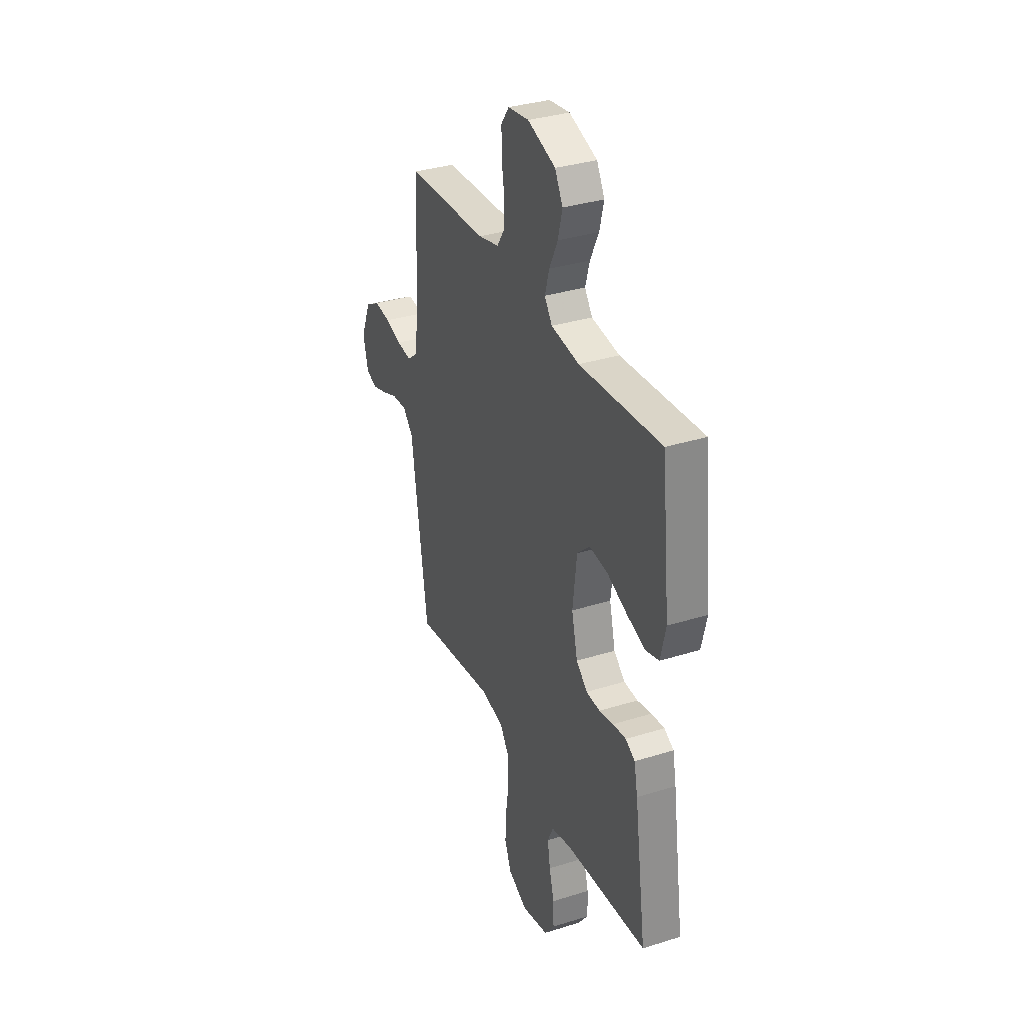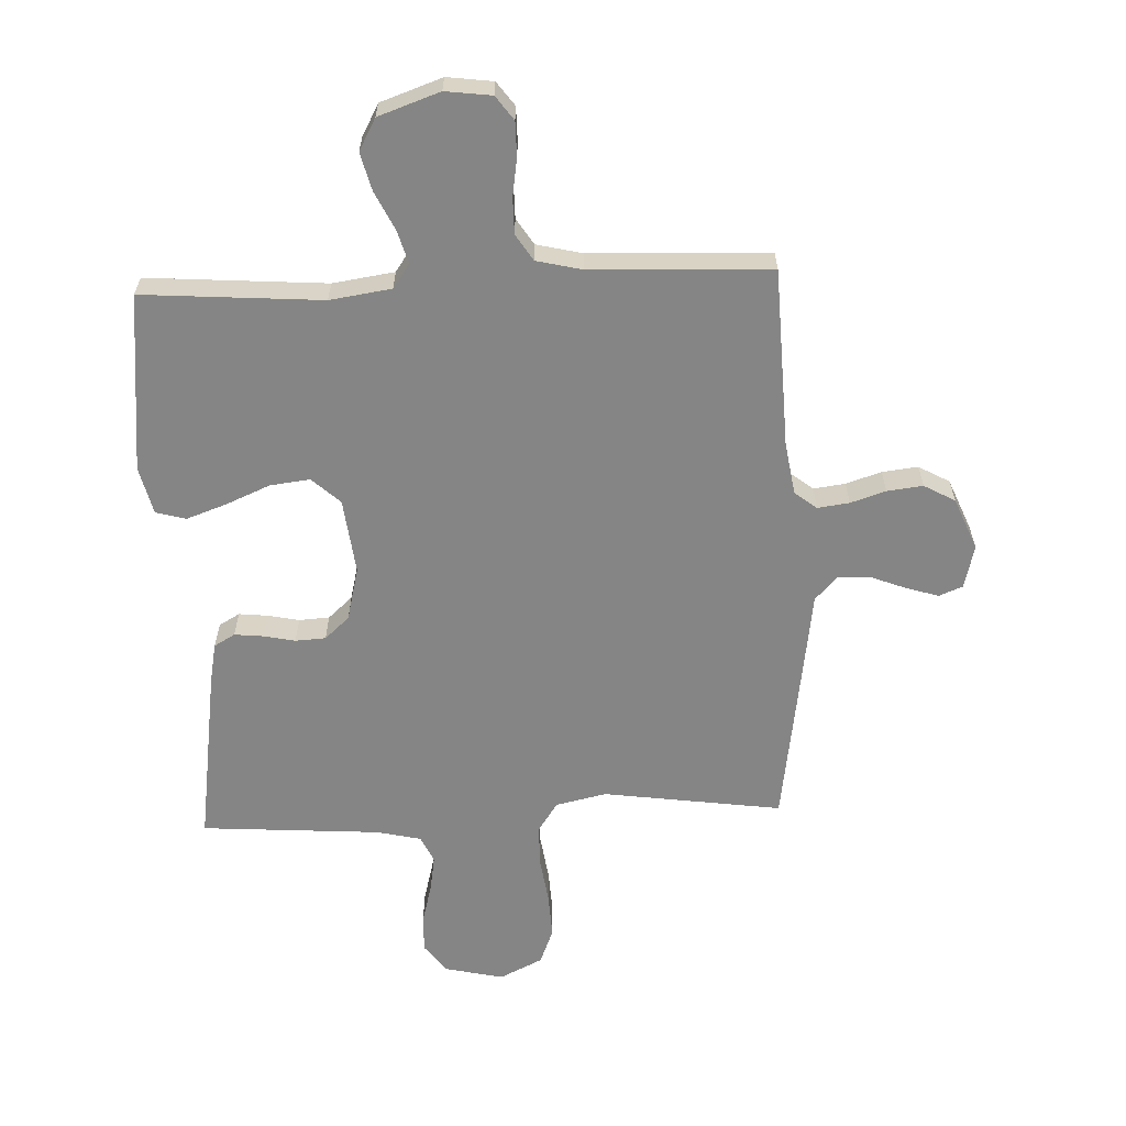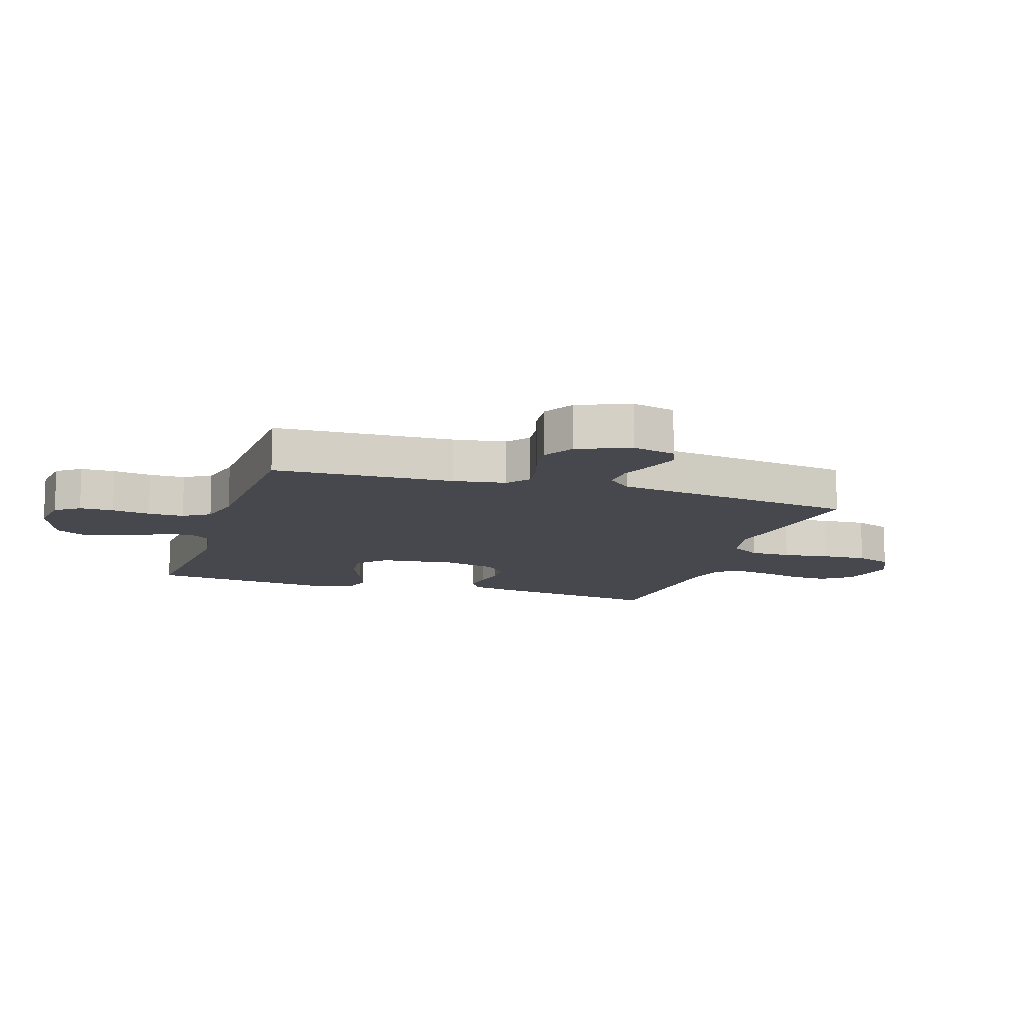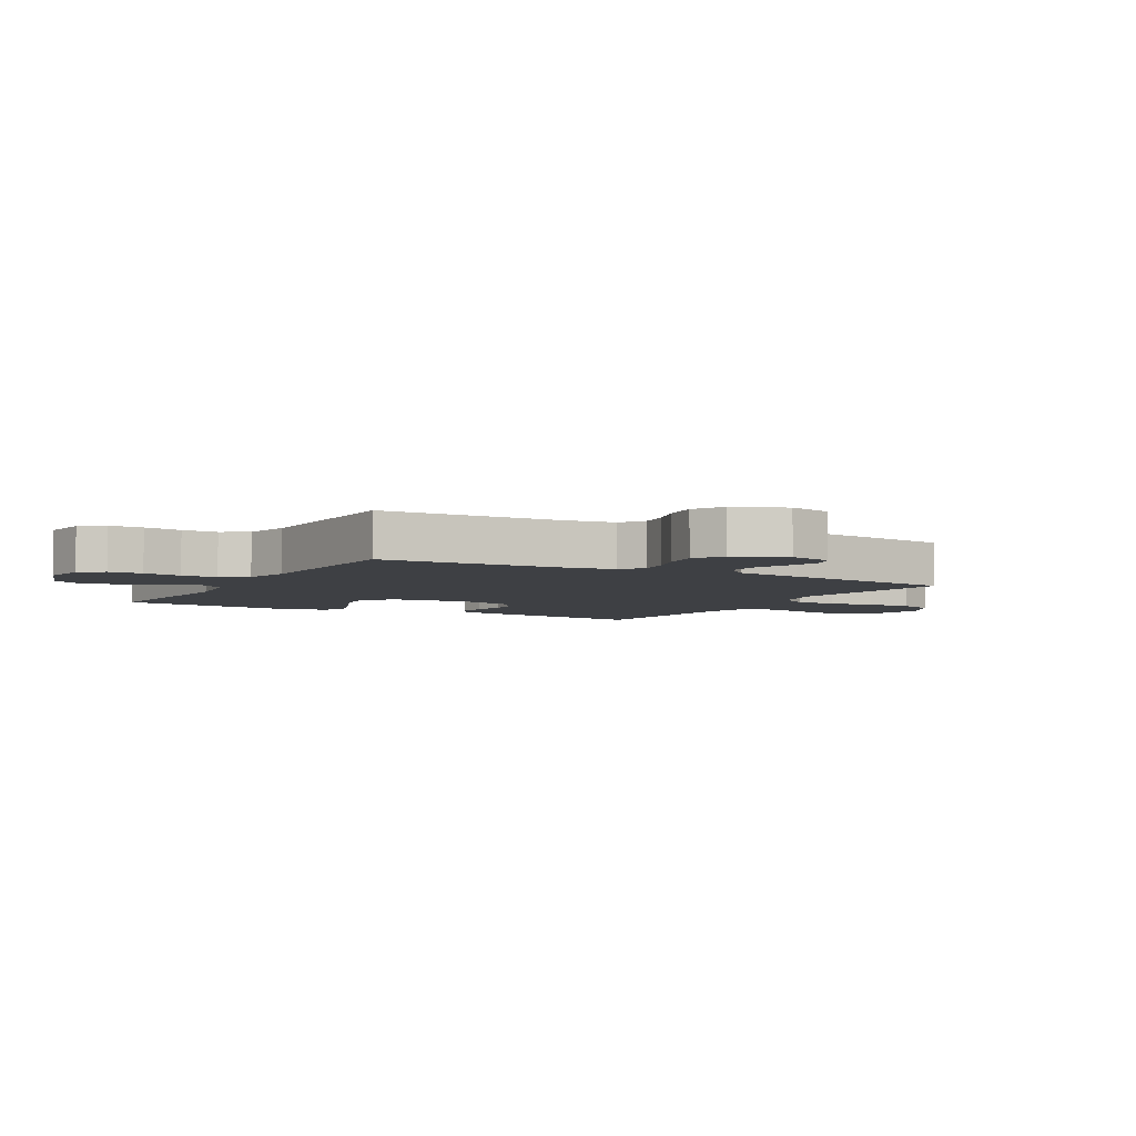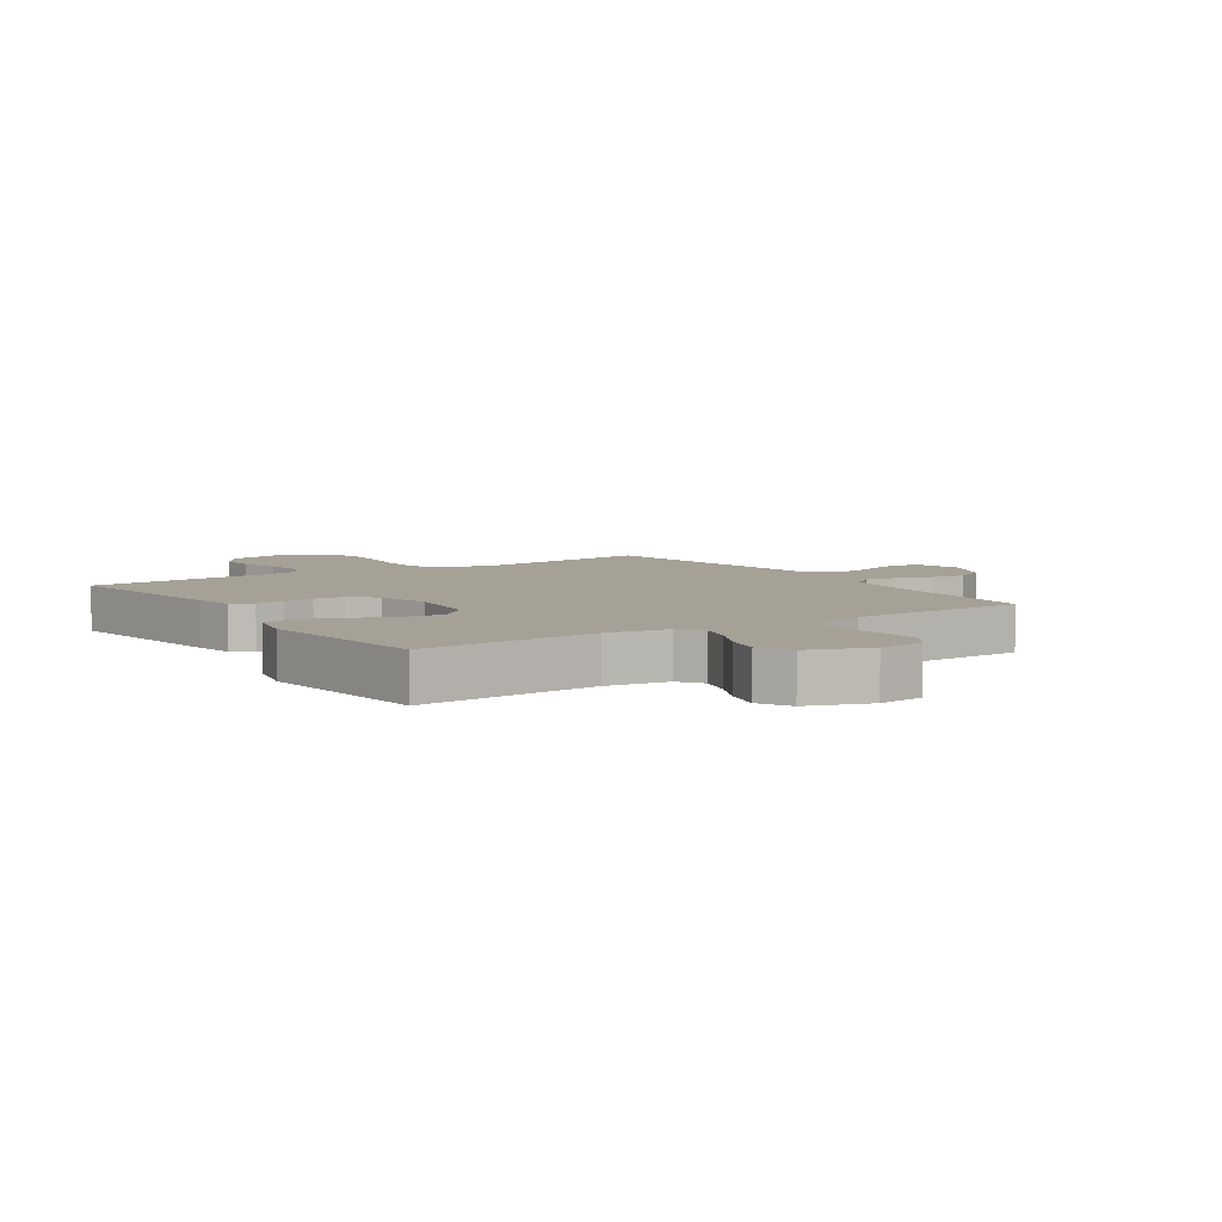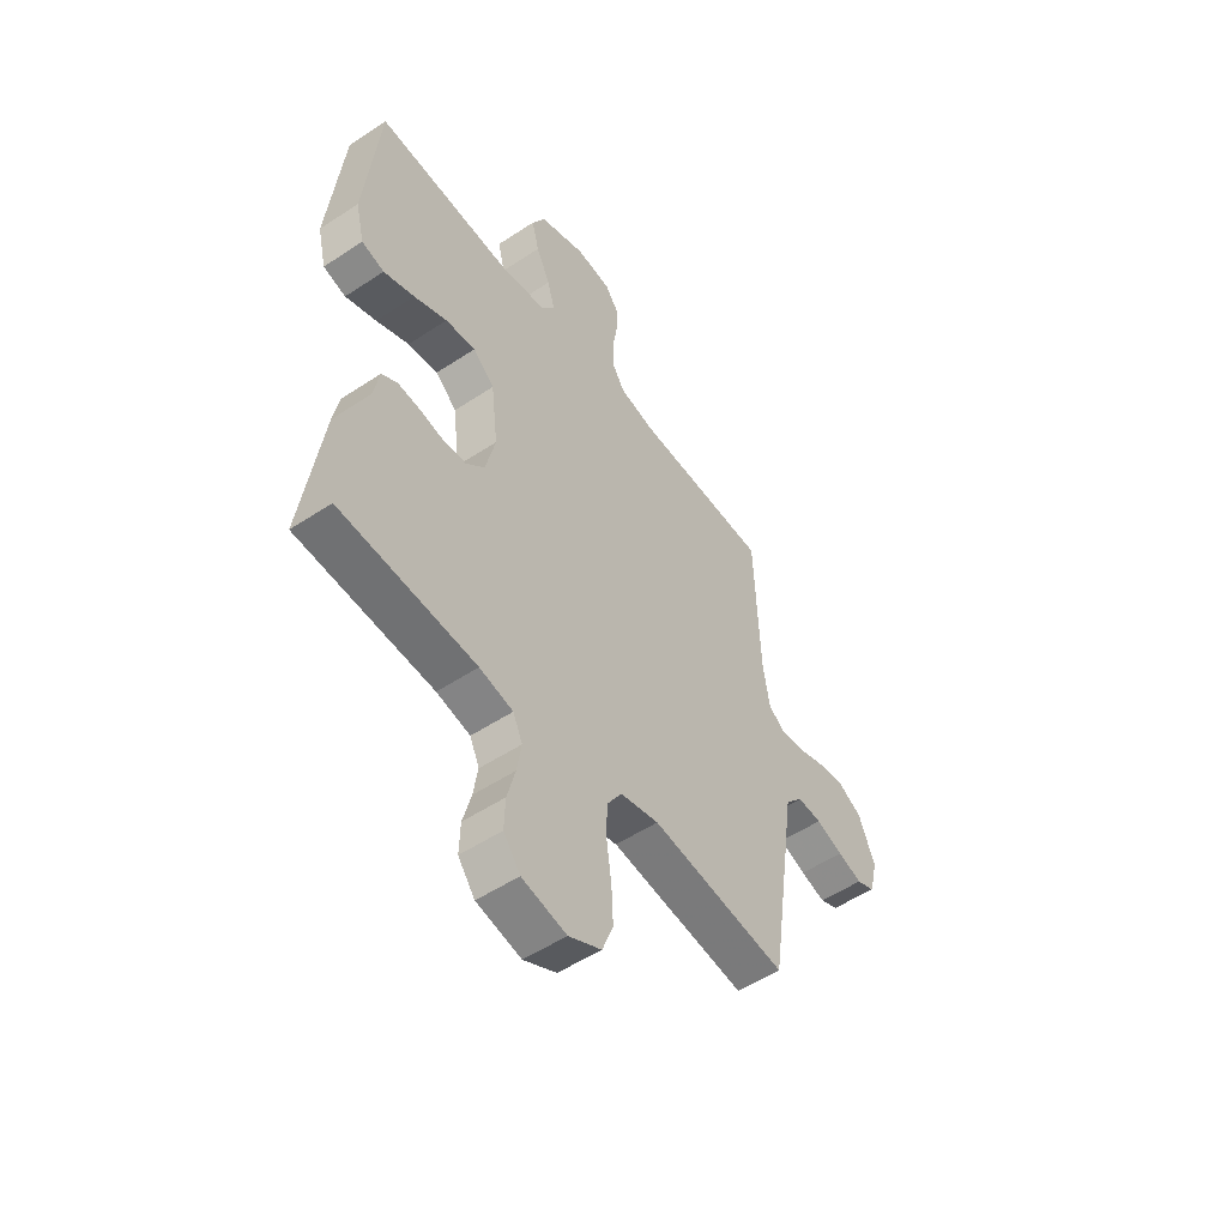
<metadata>
{"format":"obj","ext":"obj","renderer":"f3d","projection":"perspective","resolution":1024,"background":"white","views":[{"elev":33.8,"azim":-113.1,"up":"+Z"},{"elev":-61.7,"azim":2.4,"up":"+Y"},{"elev":-11.8,"azim":72.2,"up":"+Y"},{"elev":-4.8,"azim":60.5,"up":"+Y"},{"elev":6.0,"azim":-33.6,"up":"+Y"},{"elev":-52.2,"azim":-54.4,"up":"+Z"}]}
</metadata>
<code>
v -0.5 0.07 -0.5
v -0.456 0.07 -0.2
v -0.443 0.07 -0.134
v -0.408 0.07 -0.114
v -0.36 0.07 -0.119
v -0.307 0.07 -0.13
v -0.256 0.07 -0.127
v -0.215 0.07 -0.09
v -0.193 0.07 0
v -0.208 0.07 0.126
v -0.255 0.07 0.169
v -0.322 0.07 0.161
v -0.395 0.07 0.13
v -0.463 0.07 0.106
v -0.513 0.07 0.12
v -0.532 0.07 0.2
v -0.5 0.07 0.5
v -0.2 0.07 0.478
v -0.097 0.07 0.493
v -0.069 0.07 0.533
v -0.085 0.07 0.589
v -0.116 0.07 0.653
v -0.132 0.07 0.716
v -0.103 0.07 0.769
v 0 0.07 0.805
v 0.077 0.07 0.795
v 0.106 0.07 0.755
v 0.106 0.07 0.698
v 0.096 0.07 0.634
v 0.096 0.07 0.574
v 0.124 0.07 0.53
v 0.2 0.07 0.512
v 0.5 0.07 0.5
v 0.512 0.07 0.2
v 0.526 0.07 0.112
v 0.563 0.07 0.083
v 0.616 0.07 0.09
v 0.675 0.07 0.109
v 0.735 0.07 0.116
v 0.787 0.07 0.087
v 0.823 0.07 0
v 0.805 0.07 -0.073
v 0.765 0.07 -0.089
v 0.711 0.07 -0.072
v 0.652 0.07 -0.049
v 0.598 0.07 -0.046
v 0.56 0.07 -0.087
v 0.544 0.07 -0.2
v 0.5 0.07 -0.5
v 0.2 0.07 -0.458
v 0.115 0.07 -0.477
v 0.082 0.07 -0.527
v 0.081 0.07 -0.596
v 0.092 0.07 -0.674
v 0.096 0.07 -0.749
v 0.072 0.07 -0.81
v 0 0.07 -0.845
v -0.098 0.07 -0.823
v -0.135 0.07 -0.774
v -0.133 0.07 -0.711
v -0.115 0.07 -0.644
v -0.105 0.07 -0.583
v -0.126 0.07 -0.538
v -0.2 0.07 -0.521
v -0.5 0 -0.5
v -0.456 0 -0.2
v -0.443 0 -0.134
v -0.408 0 -0.114
v -0.36 0 -0.119
v -0.307 0 -0.13
v -0.256 0 -0.127
v -0.215 0 -0.09
v -0.193 0 0
v -0.208 0 0.126
v -0.255 0 0.169
v -0.322 0 0.161
v -0.395 0 0.13
v -0.463 0 0.106
v -0.513 0 0.12
v -0.532 0 0.2
v -0.5 0 0.5
v -0.2 0 0.478
v -0.097 0 0.493
v -0.069 0 0.533
v -0.085 0 0.589
v -0.116 0 0.653
v -0.132 0 0.716
v -0.103 0 0.769
v 0 0 0.805
v 0.077 0 0.795
v 0.106 0 0.755
v 0.106 0 0.698
v 0.096 0 0.634
v 0.096 0 0.574
v 0.124 0 0.53
v 0.2 0 0.512
v 0.5 0 0.5
v 0.512 0 0.2
v 0.526 0 0.112
v 0.563 0 0.083
v 0.616 0 0.09
v 0.675 0 0.109
v 0.735 0 0.116
v 0.787 0 0.087
v 0.823 0 0
v 0.805 0 -0.073
v 0.765 0 -0.089
v 0.711 0 -0.072
v 0.652 0 -0.049
v 0.598 0 -0.046
v 0.56 0 -0.087
v 0.544 0 -0.2
v 0.5 0 -0.5
v 0.2 0 -0.458
v 0.115 0 -0.477
v 0.082 0 -0.527
v 0.081 0 -0.596
v 0.092 0 -0.674
v 0.096 0 -0.749
v 0.072 0 -0.81
v 0 0 -0.845
v -0.098 0 -0.823
v -0.135 0 -0.774
v -0.133 0 -0.711
v -0.115 0 -0.644
v -0.105 0 -0.583
v -0.126 0 -0.538
v -0.2 0 -0.521
f 59 60 61
f 58 59 61
f 57 58 61
f 56 57 61
f 55 56 61
f 54 55 61
f 53 54 61
f 52 53 61 62
f 51 52 62 63
f 47 48 49 50
f 46 47 50 51
f 43 44 45
f 42 43 45
f 41 42 45
f 40 41 45
f 39 40 45
f 38 39 45
f 37 38 45
f 36 37 45 46
f 51 63 64
f 46 51 64
f 36 46 64
f 35 36 64
f 27 28 29
f 26 27 29
f 25 26 29
f 24 25 29
f 23 24 29
f 22 23 29
f 21 22 29
f 20 21 29 30
f 19 20 30 31
f 16 17 18
f 15 16 18
f 14 15 18
f 13 14 18
f 12 13 18
f 11 12 18 19
f 19 31 32
f 11 19 32
f 10 11 32
f 4 5 6
f 3 4 6
f 2 3 6
f 1 2 6
f 64 1 6
f 64 6 7
f 64 7 8
f 35 64 8
f 34 35 8
f 32 33 34
f 10 32 34
f 9 10 34
f 8 9 34
f 125 124 123
f 125 123 122
f 125 122 121
f 125 121 120
f 125 120 119
f 125 119 118
f 125 118 117
f 126 125 117 116
f 127 126 116 115
f 114 113 112 111
f 115 114 111 110
f 109 108 107
f 109 107 106
f 109 106 105
f 109 105 104
f 109 104 103
f 109 103 102
f 109 102 101
f 110 109 101 100
f 128 127 115
f 128 115 110
f 128 110 100
f 128 100 99
f 93 92 91
f 93 91 90
f 93 90 89
f 93 89 88
f 93 88 87
f 93 87 86
f 93 86 85
f 94 93 85 84
f 95 94 84 83
f 82 81 80
f 82 80 79
f 82 79 78
f 82 78 77
f 82 77 76
f 83 82 76 75
f 96 95 83
f 96 83 75
f 96 75 74
f 70 69 68
f 70 68 67
f 70 67 66
f 70 66 65
f 70 65 128
f 71 70 128
f 72 71 128
f 72 128 99
f 72 99 98
f 98 97 96
f 98 96 74
f 98 74 73
f 98 73 72
f 1 65 66 2
f 2 66 67 3
f 3 67 68 4
f 4 68 69 5
f 5 69 70 6
f 6 70 71 7
f 7 71 72 8
f 8 72 73 9
f 9 73 74 10
f 10 74 75 11
f 11 75 76 12
f 12 76 77 13
f 13 77 78 14
f 14 78 79 15
f 15 79 80 16
f 16 80 81 17
f 17 81 82 18
f 18 82 83 19
f 19 83 84 20
f 20 84 85 21
f 21 85 86 22
f 22 86 87 23
f 23 87 88 24
f 24 88 89 25
f 25 89 90 26
f 26 90 91 27
f 27 91 92 28
f 28 92 93 29
f 29 93 94 30
f 30 94 95 31
f 31 95 96 32
f 32 96 97 33
f 33 97 98 34
f 34 98 99 35
f 35 99 100 36
f 36 100 101 37
f 37 101 102 38
f 38 102 103 39
f 39 103 104 40
f 40 104 105 41
f 41 105 106 42
f 42 106 107 43
f 43 107 108 44
f 44 108 109 45
f 45 109 110 46
f 46 110 111 47
f 47 111 112 48
f 48 112 113 49
f 49 113 114 50
f 50 114 115 51
f 51 115 116 52
f 52 116 117 53
f 53 117 118 54
f 54 118 119 55
f 55 119 120 56
f 56 120 121 57
f 57 121 122 58
f 58 122 123 59
f 59 123 124 60
f 60 124 125 61
f 61 125 126 62
f 62 126 127 63
f 63 127 128 64
f 64 128 65 1

</code>
